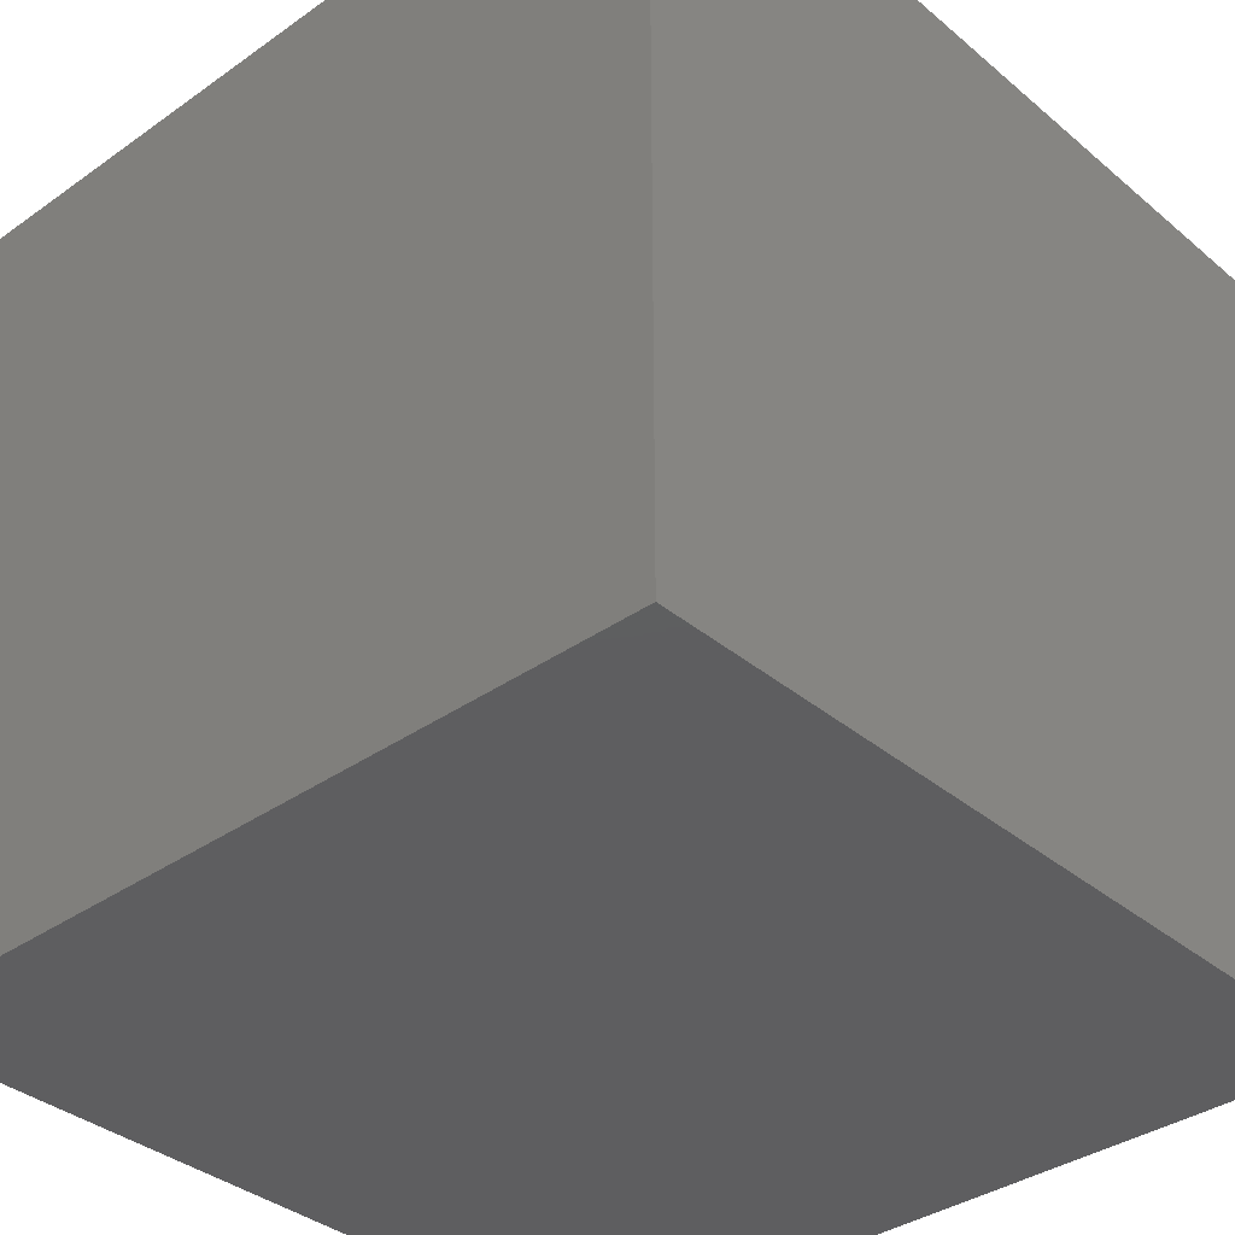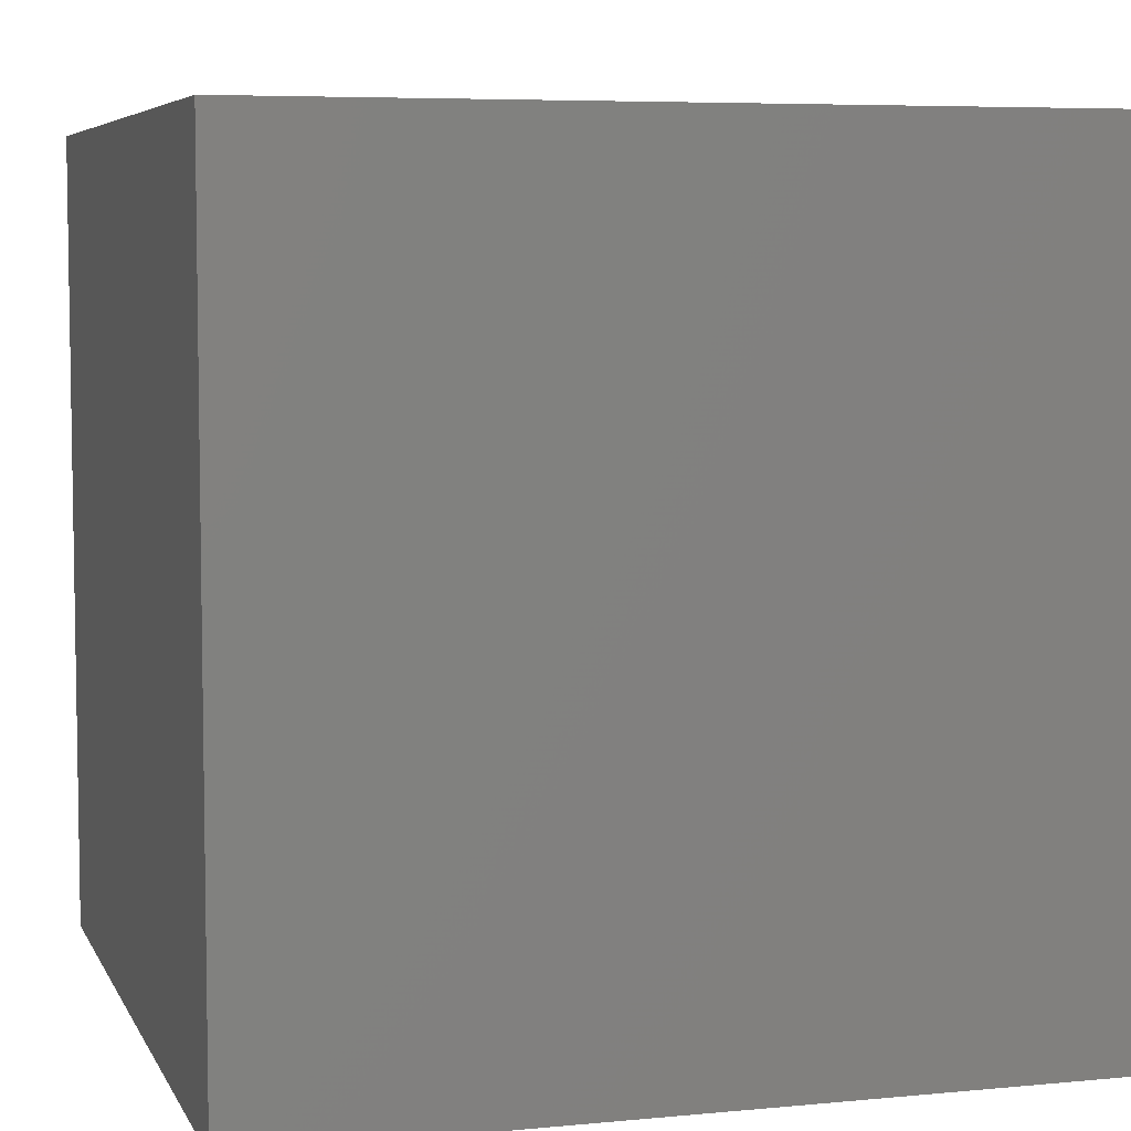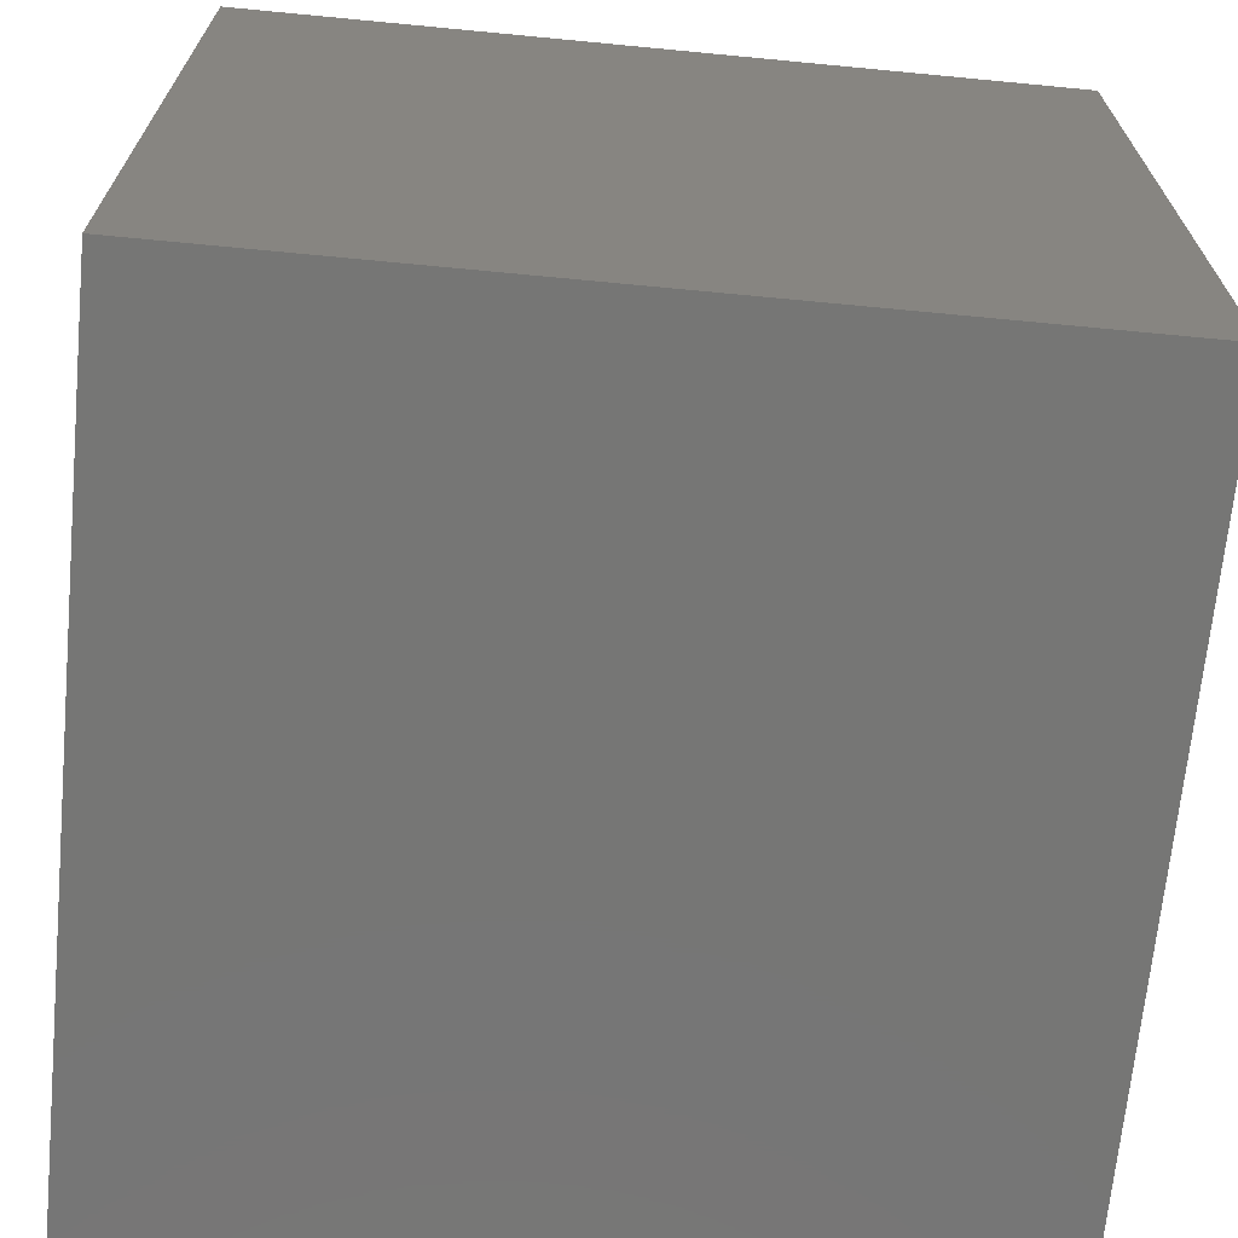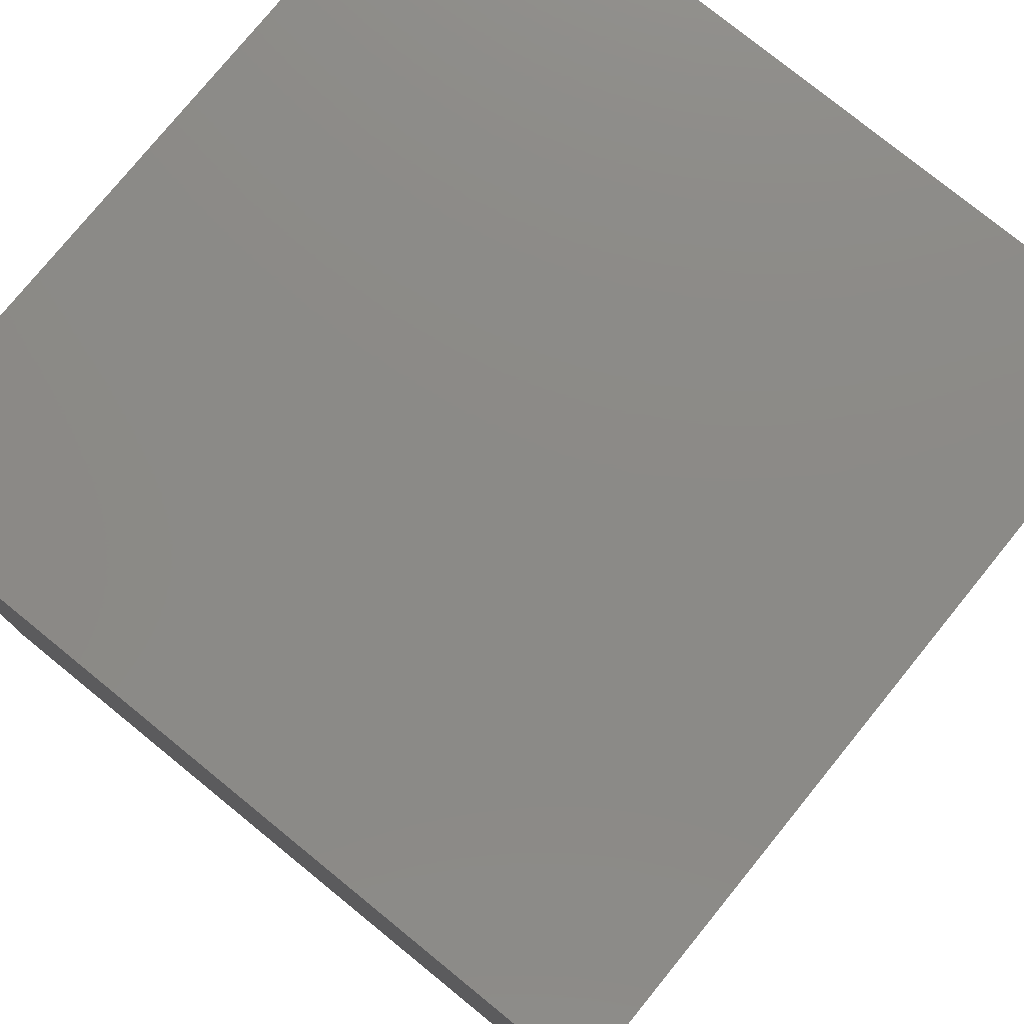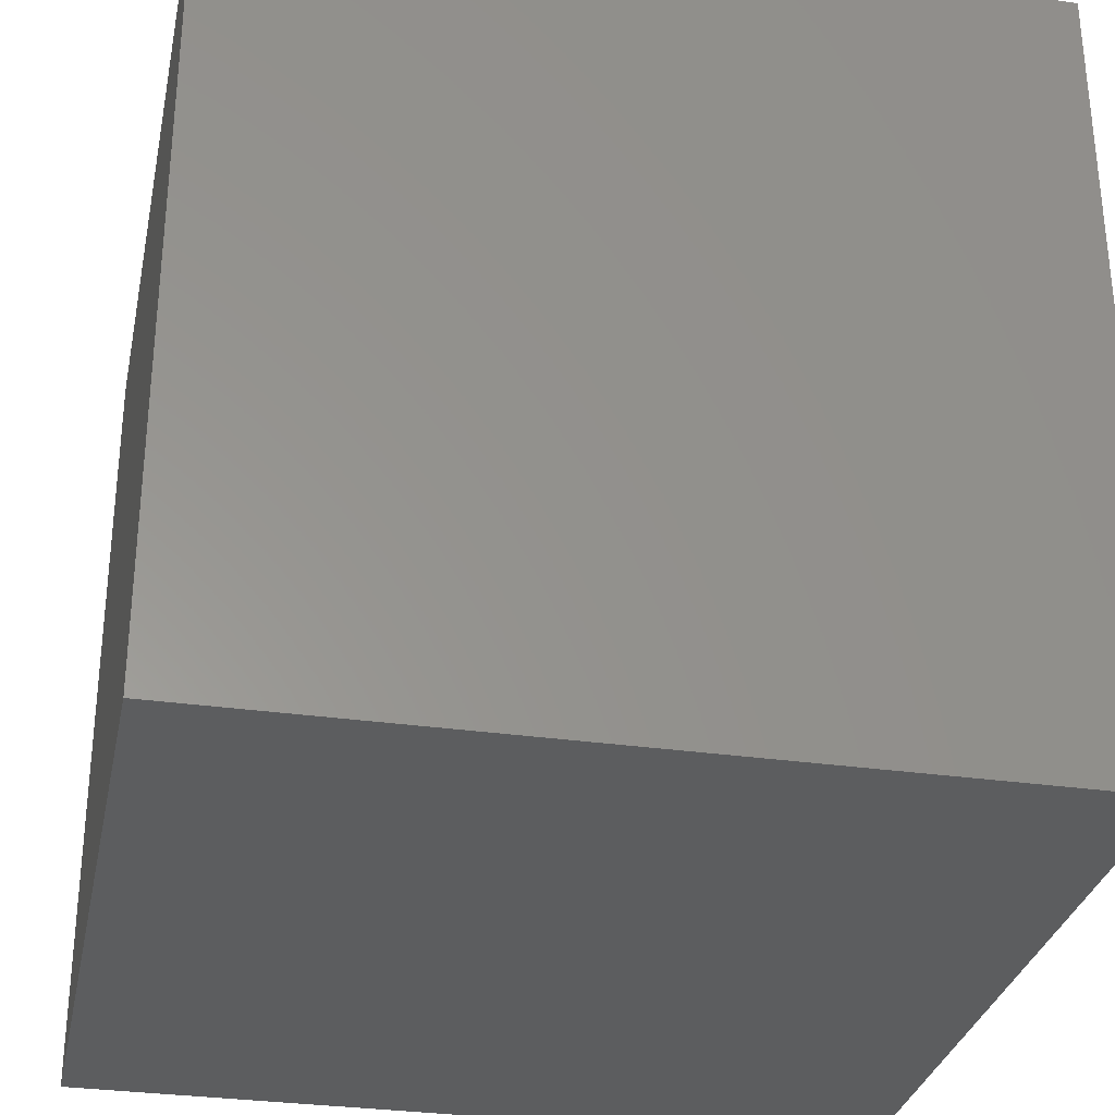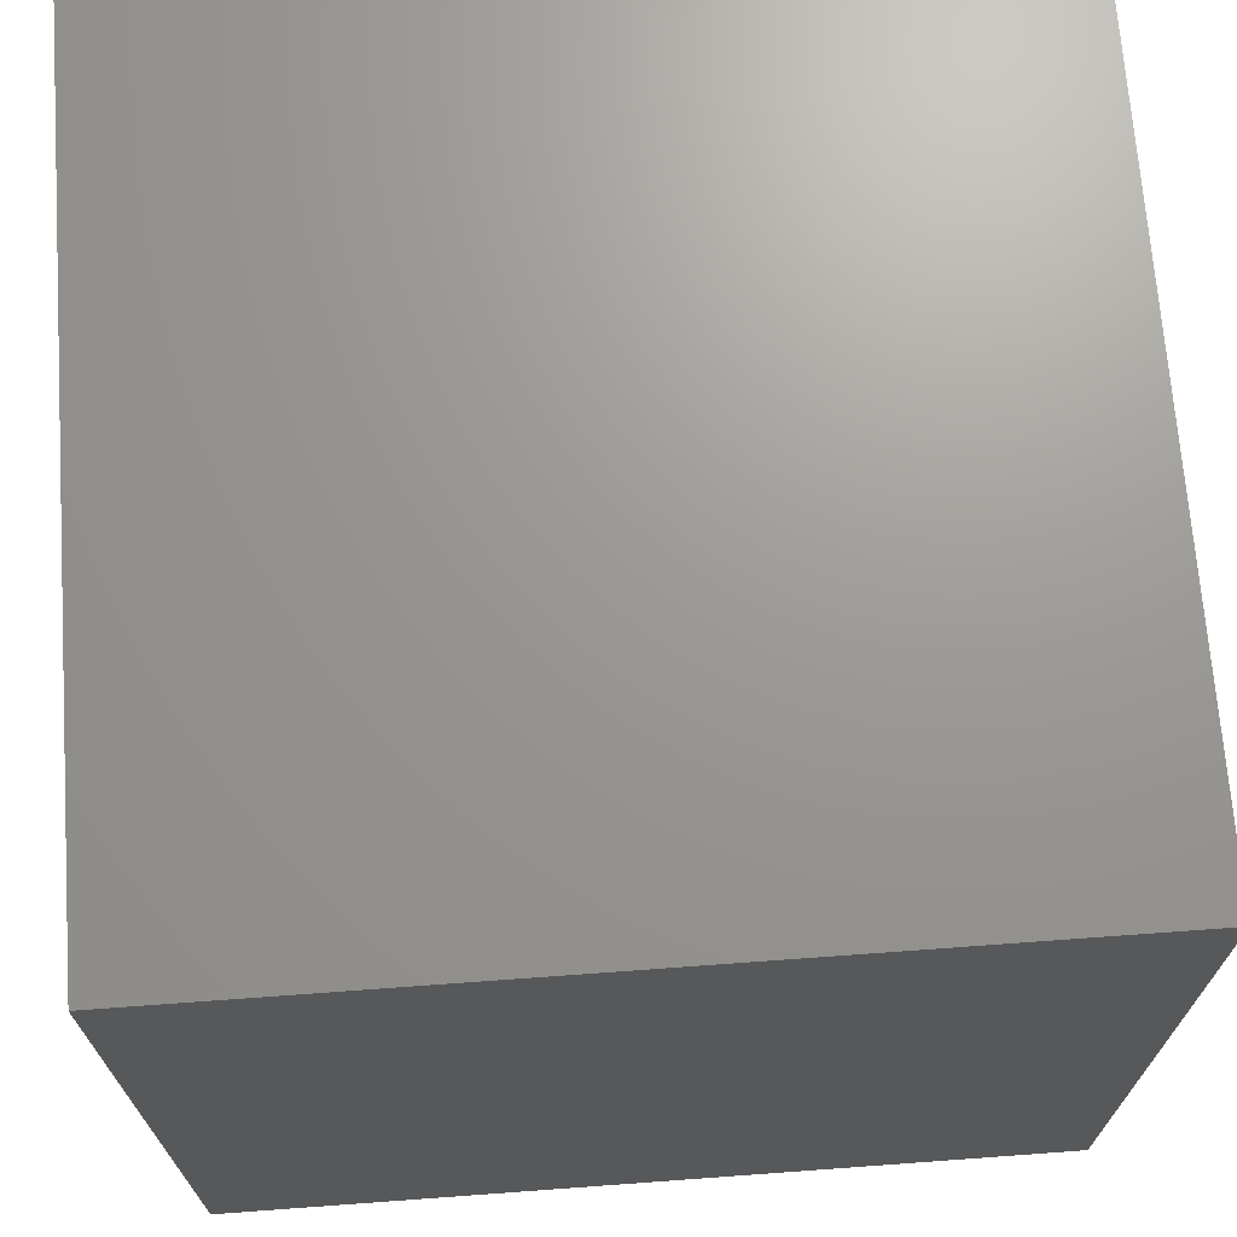
<metadata>
{"format":"stl","ext":"stl","renderer":"f3d","projection":"perspective","resolution":1024,"background":"white","views":[{"elev":-36.1,"azim":132.6,"up":"+Z"},{"elev":6.1,"azim":-16.3,"up":"+Y"},{"elev":-68.4,"azim":84.5,"up":"+Y"},{"elev":77.7,"azim":39.1,"up":"+Z"},{"elev":-30.9,"azim":-11.6,"up":"+Y"},{"elev":69.8,"azim":85.8,"up":"+Z"}]}
</metadata>
<code>
# stl→obj: 8 verts, 12 faces
v 2 3 1
v 1 3 1
v 2 2 1
v 1 2 1
v 2 2 0
v 1 2 0
v 2 3 0
v 1 3 0
f 1 2 3
f 3 2 4
f 5 6 7
f 7 6 8
f 4 6 3
f 3 6 5
f 2 8 4
f 4 8 6
f 1 7 2
f 2 7 8
f 3 5 1
f 1 5 7

</code>
